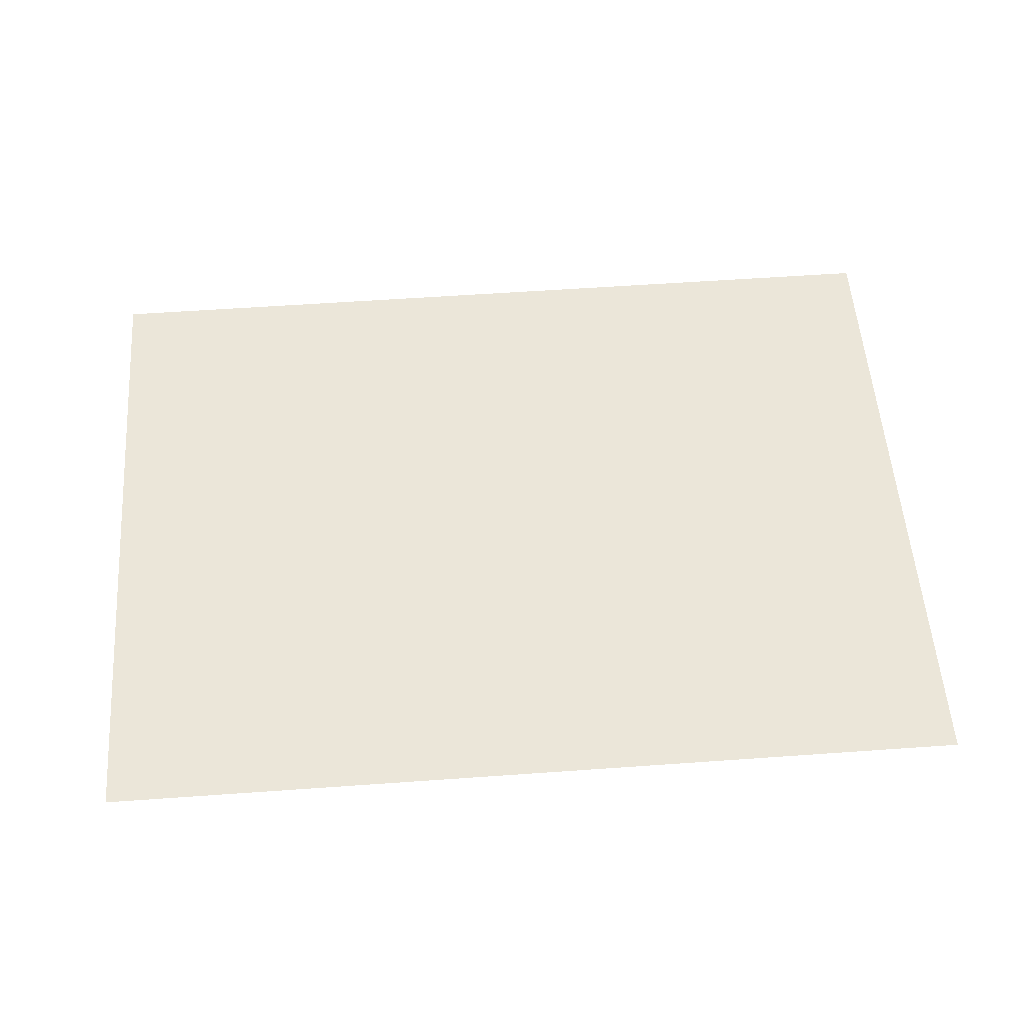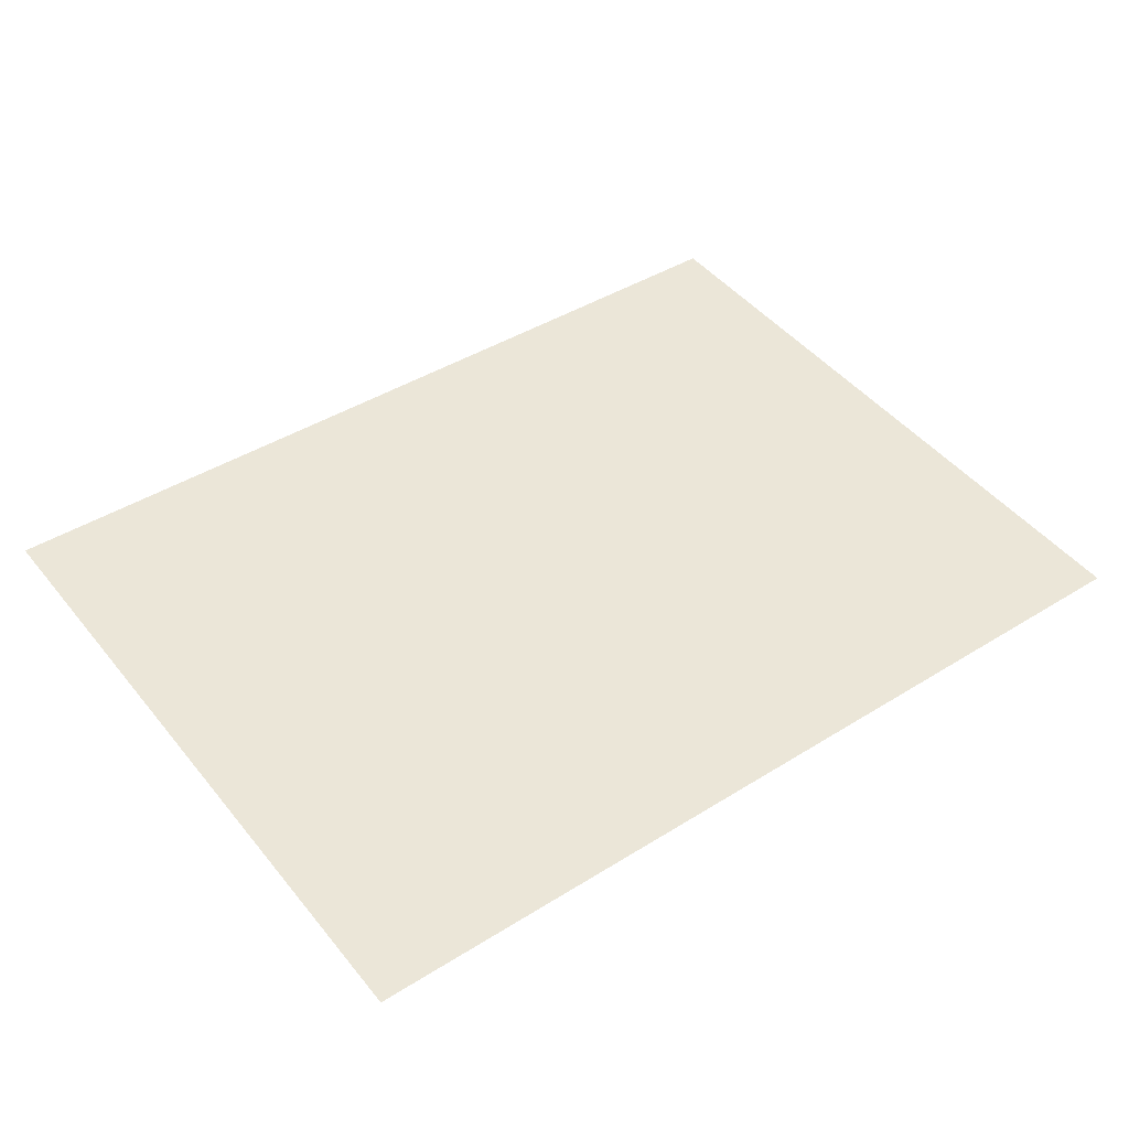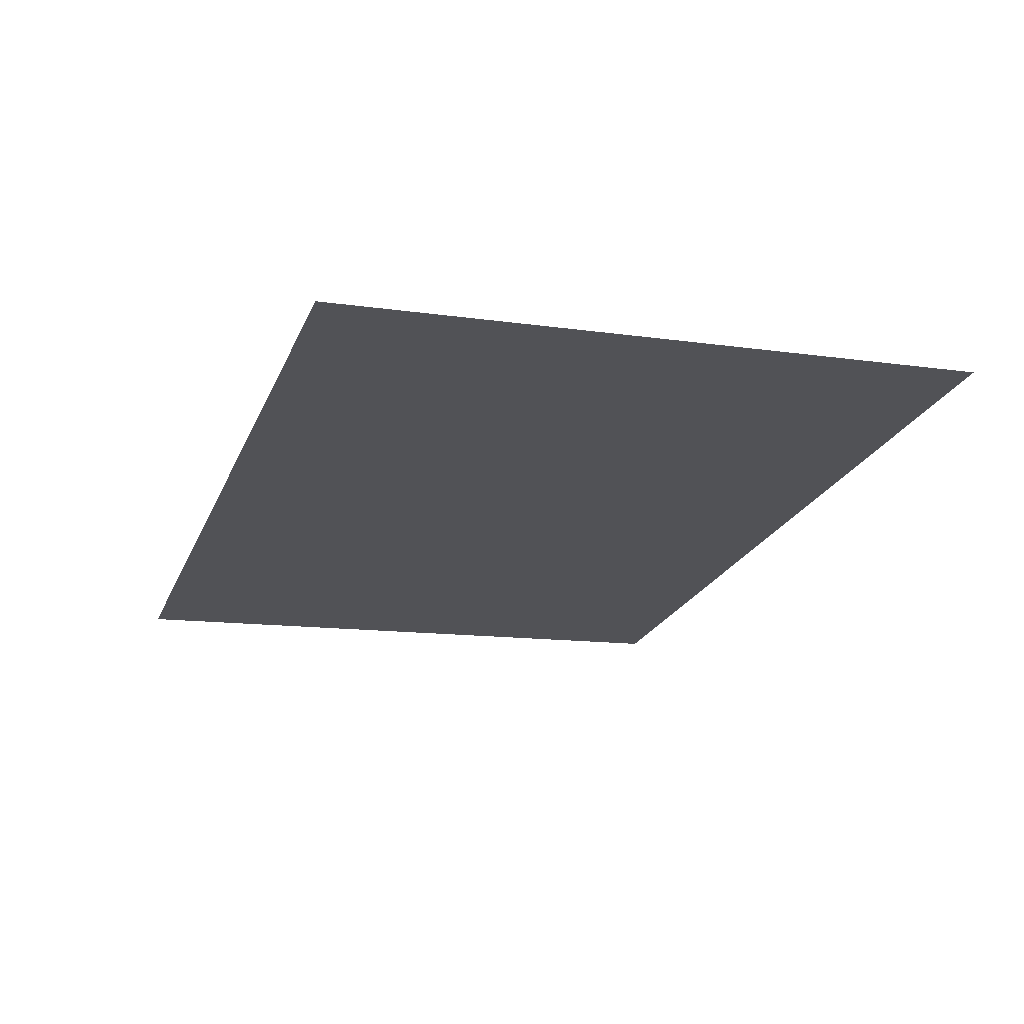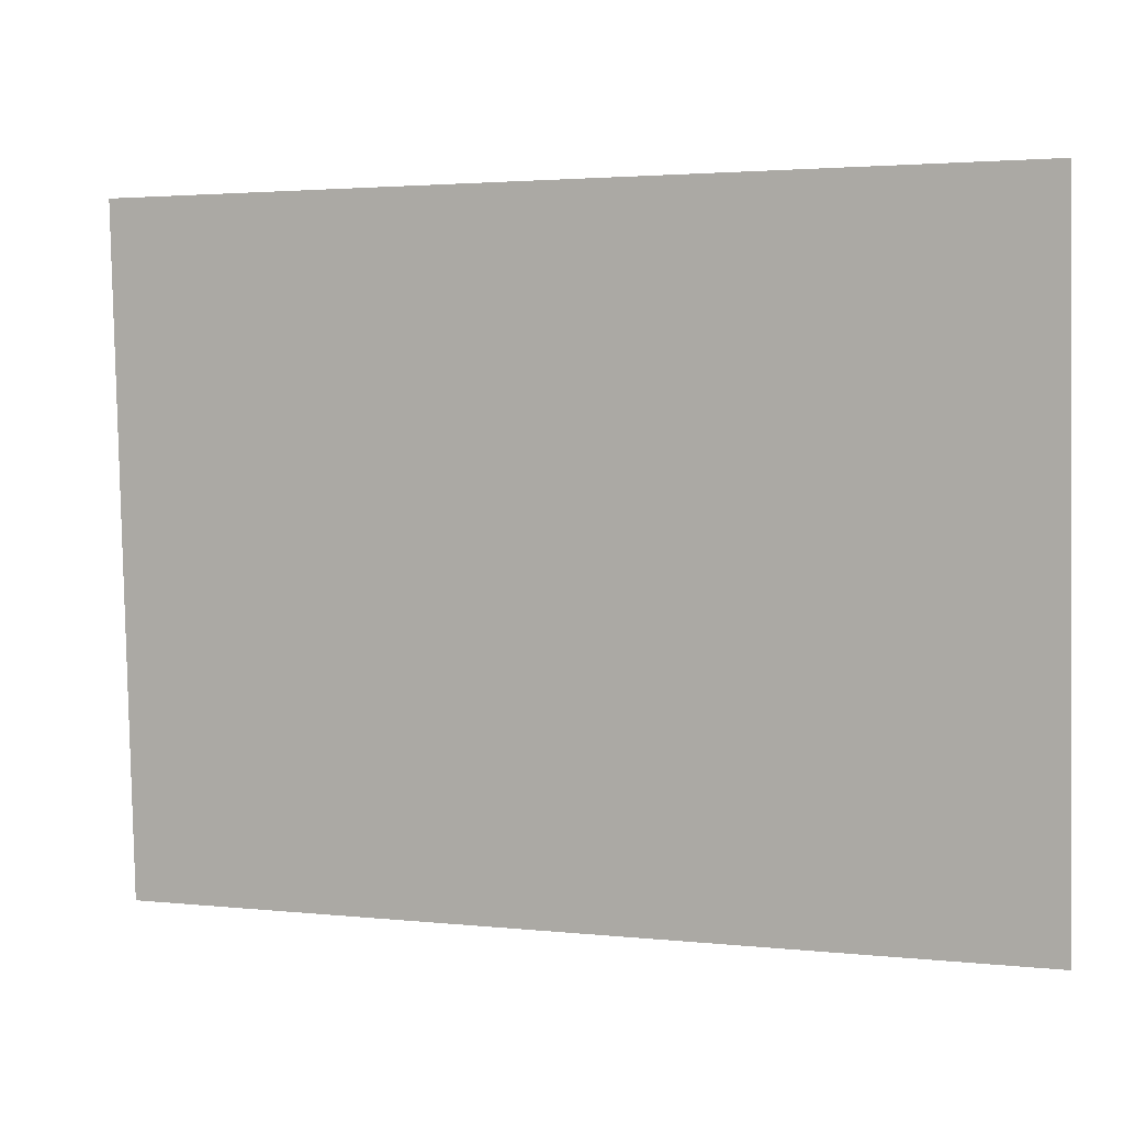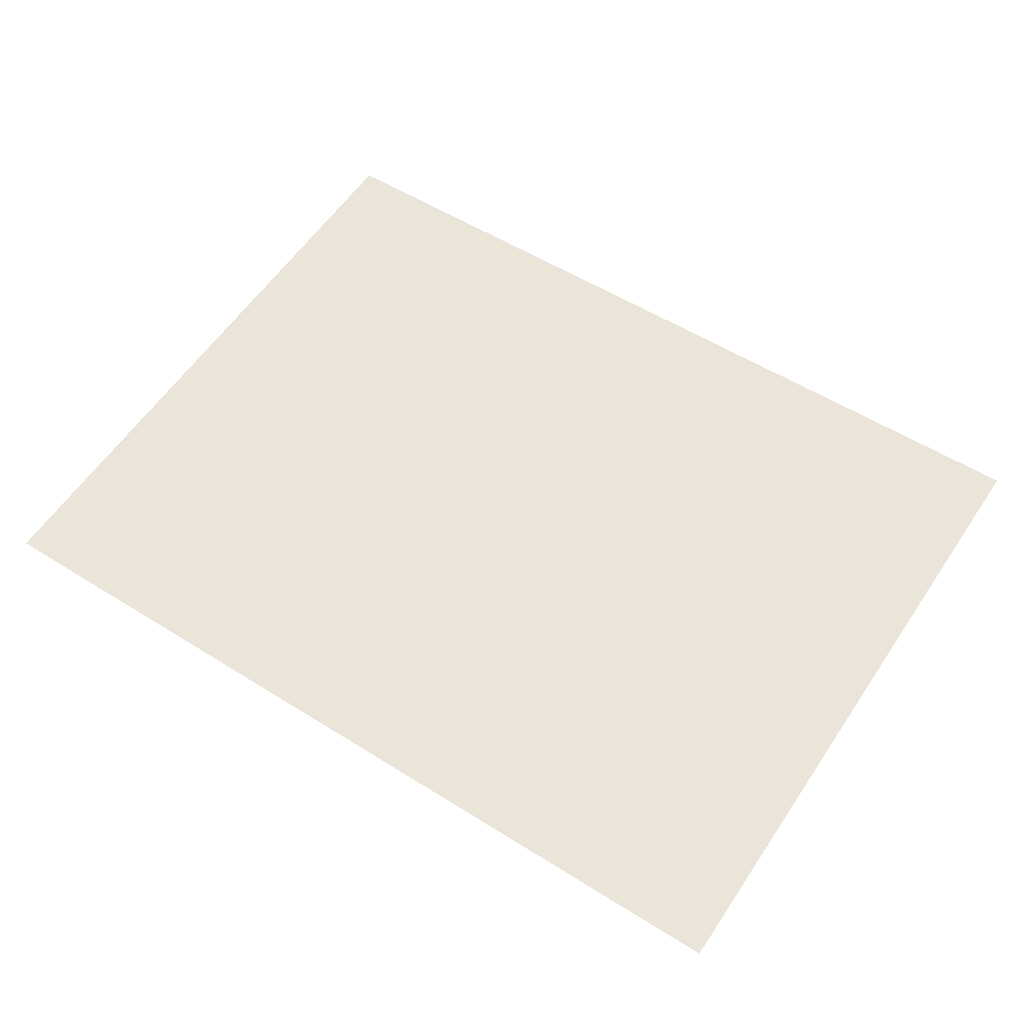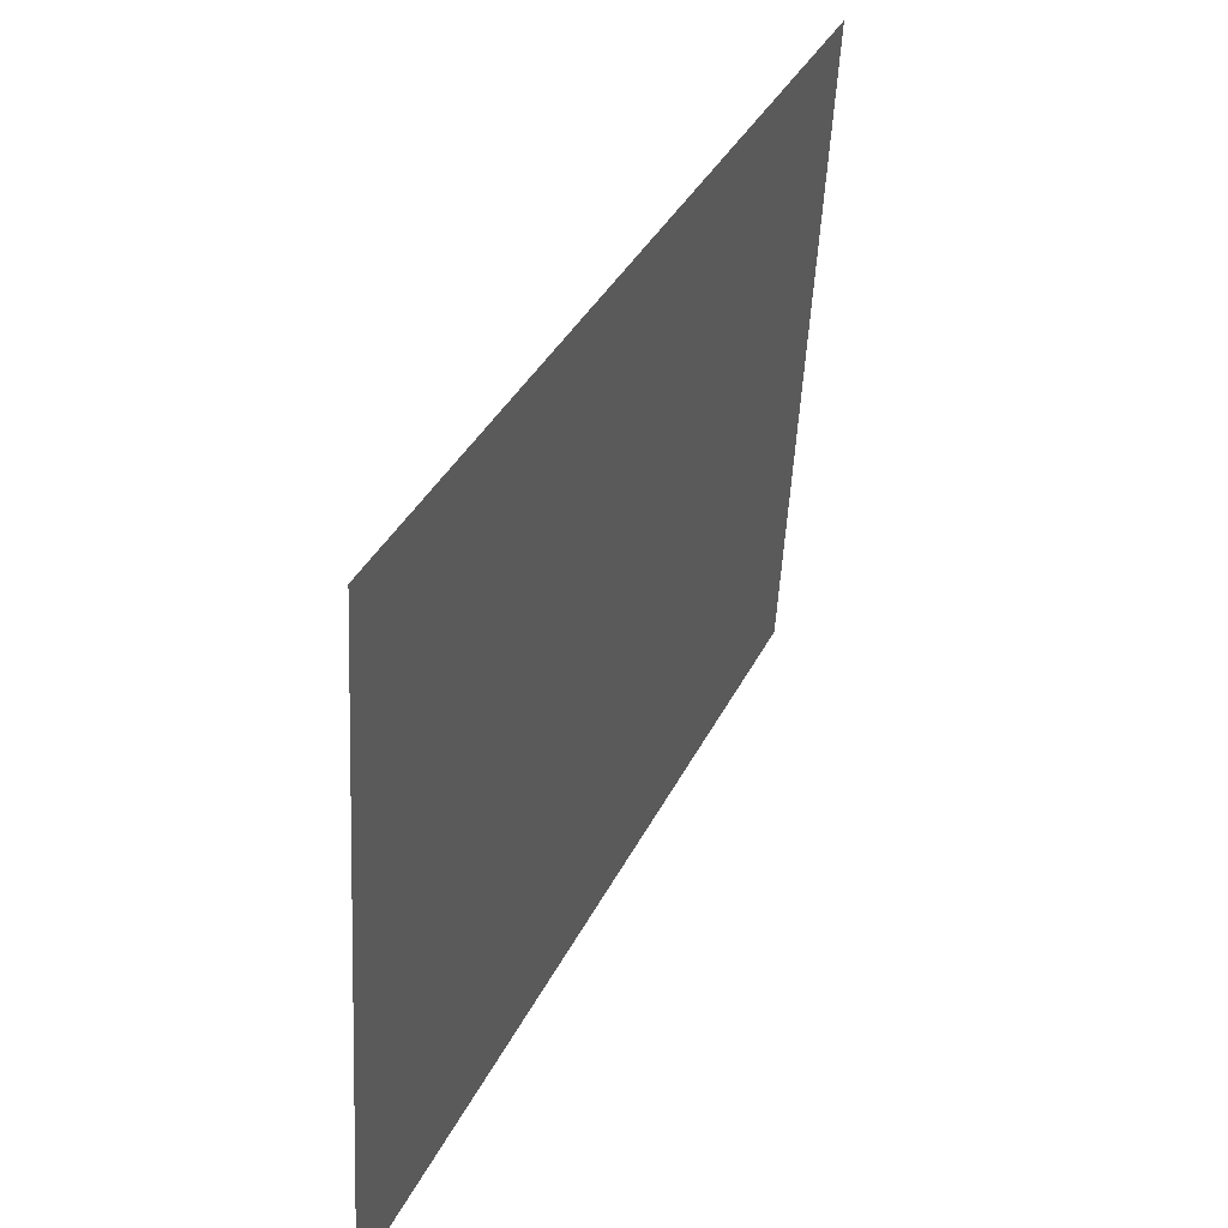
<metadata>
{"format":"obj","ext":"obj","renderer":"f3d","projection":"perspective","resolution":1024,"background":"white","views":[{"elev":58.1,"azim":175.8,"up":"+Z"},{"elev":42.4,"azim":-36.8,"up":"+Z"},{"elev":-22.6,"azim":71.3,"up":"+Z"},{"elev":2.6,"azim":20.8,"up":"+Y"},{"elev":54.3,"azim":33.7,"up":"+Z"},{"elev":36.8,"azim":-66.3,"up":"+Y"}]}
</metadata>
<code>
o Plane
v -36.73 36.56 2.116
v 43.27 36.56 2.116
v -36.73 -23.34 -1.312
v 43.27 -23.34 -1.312
f 1 2 4 3

</code>
